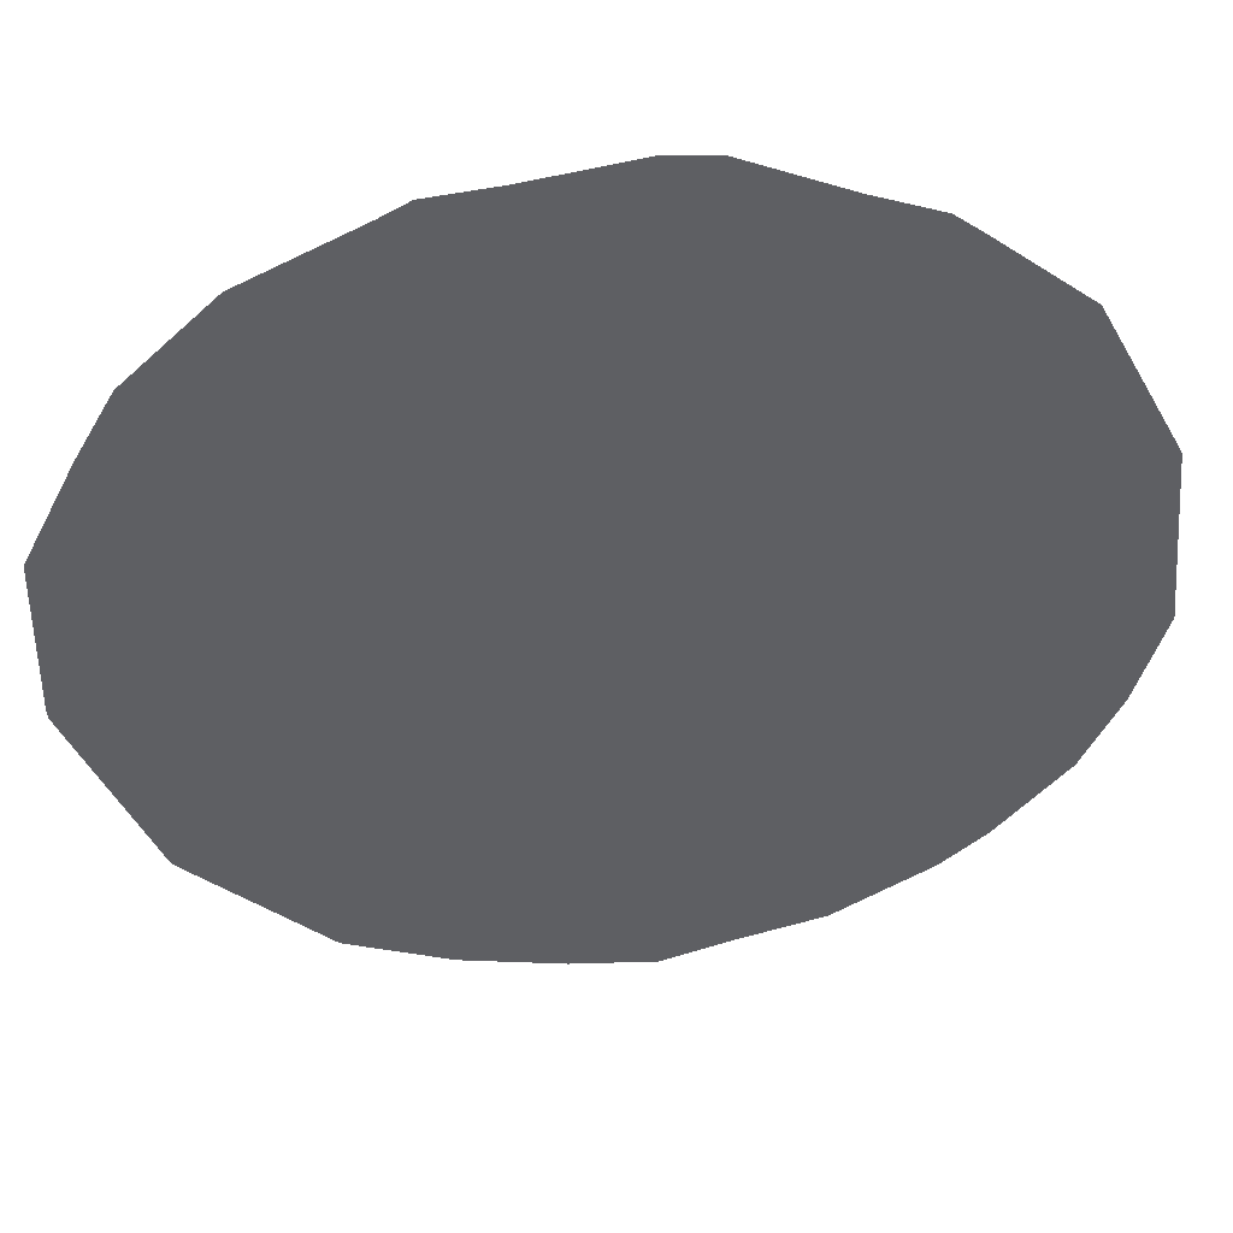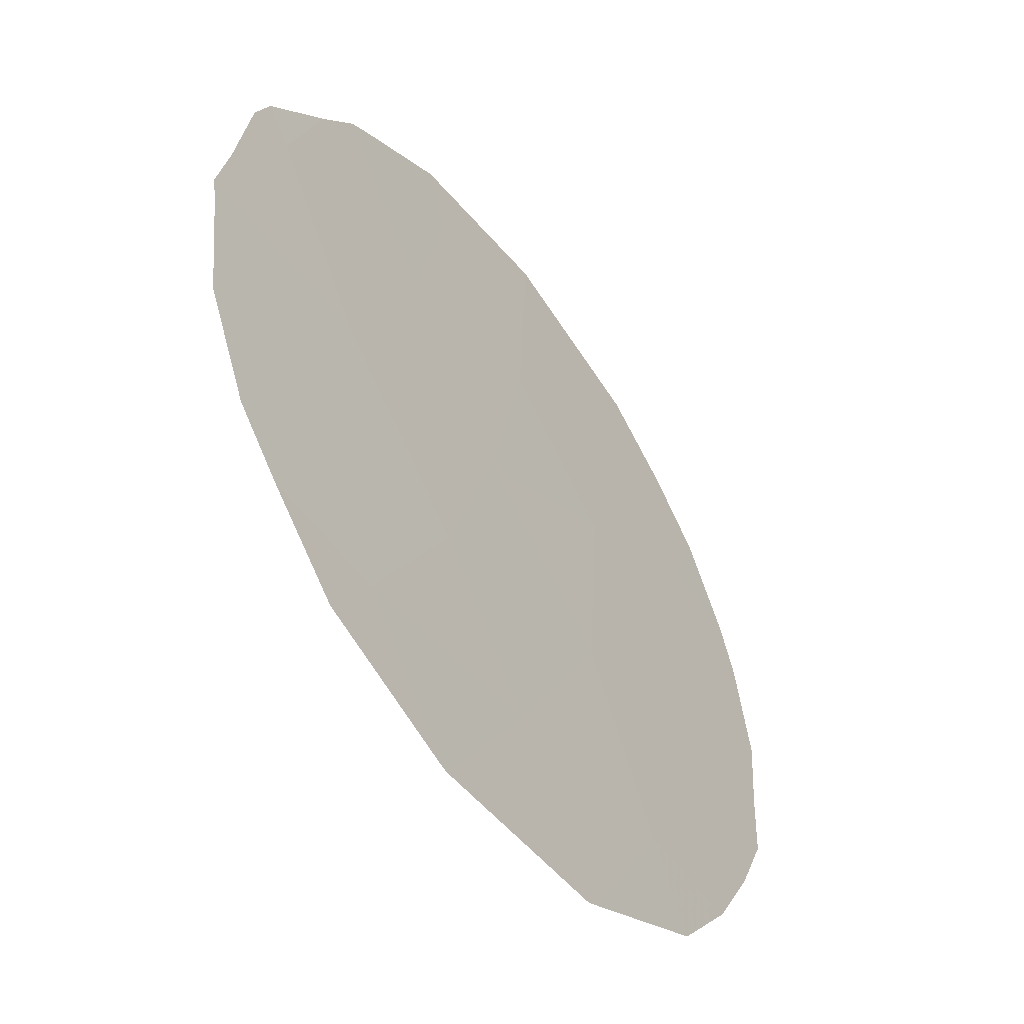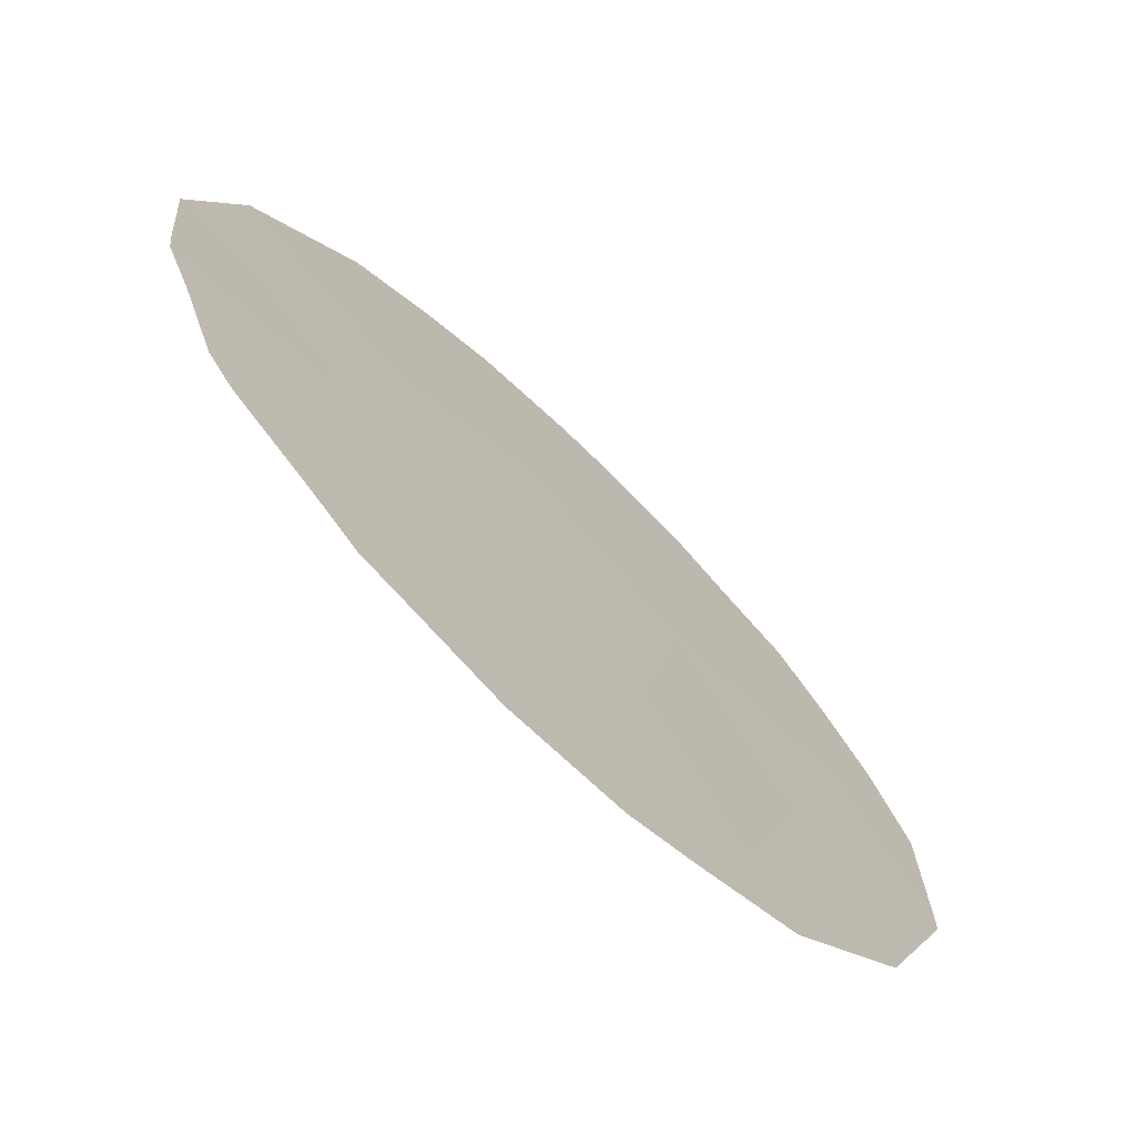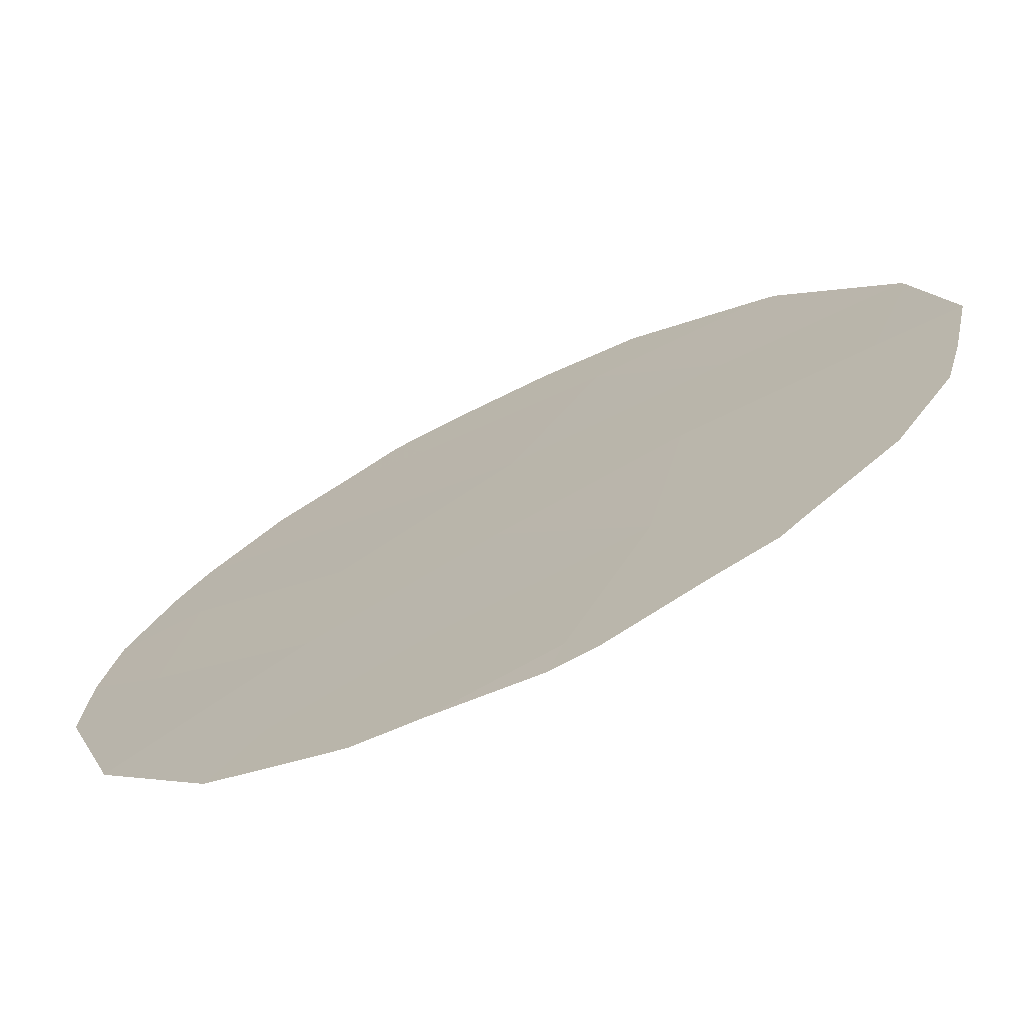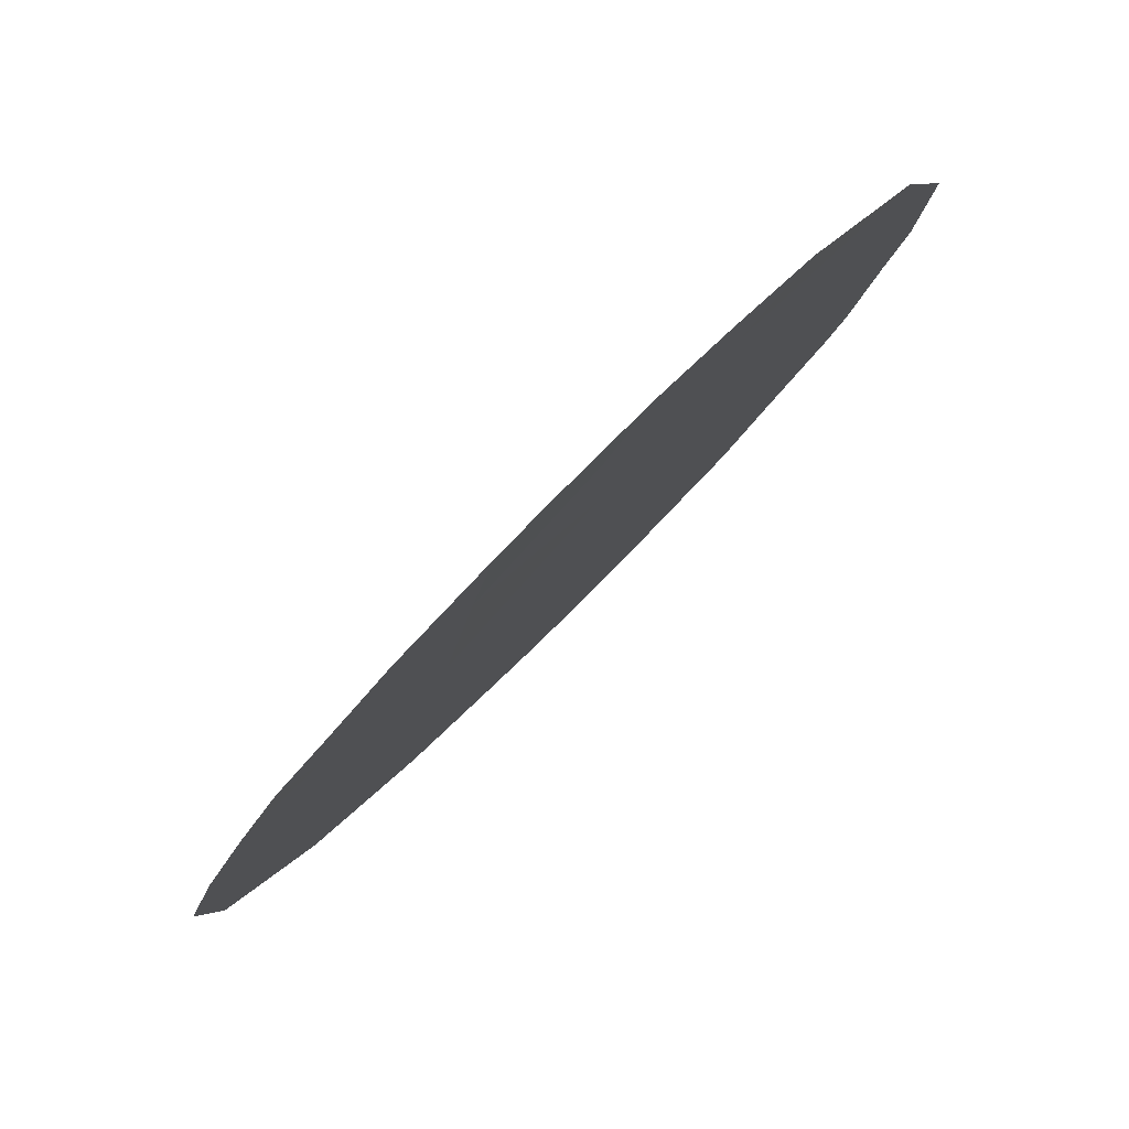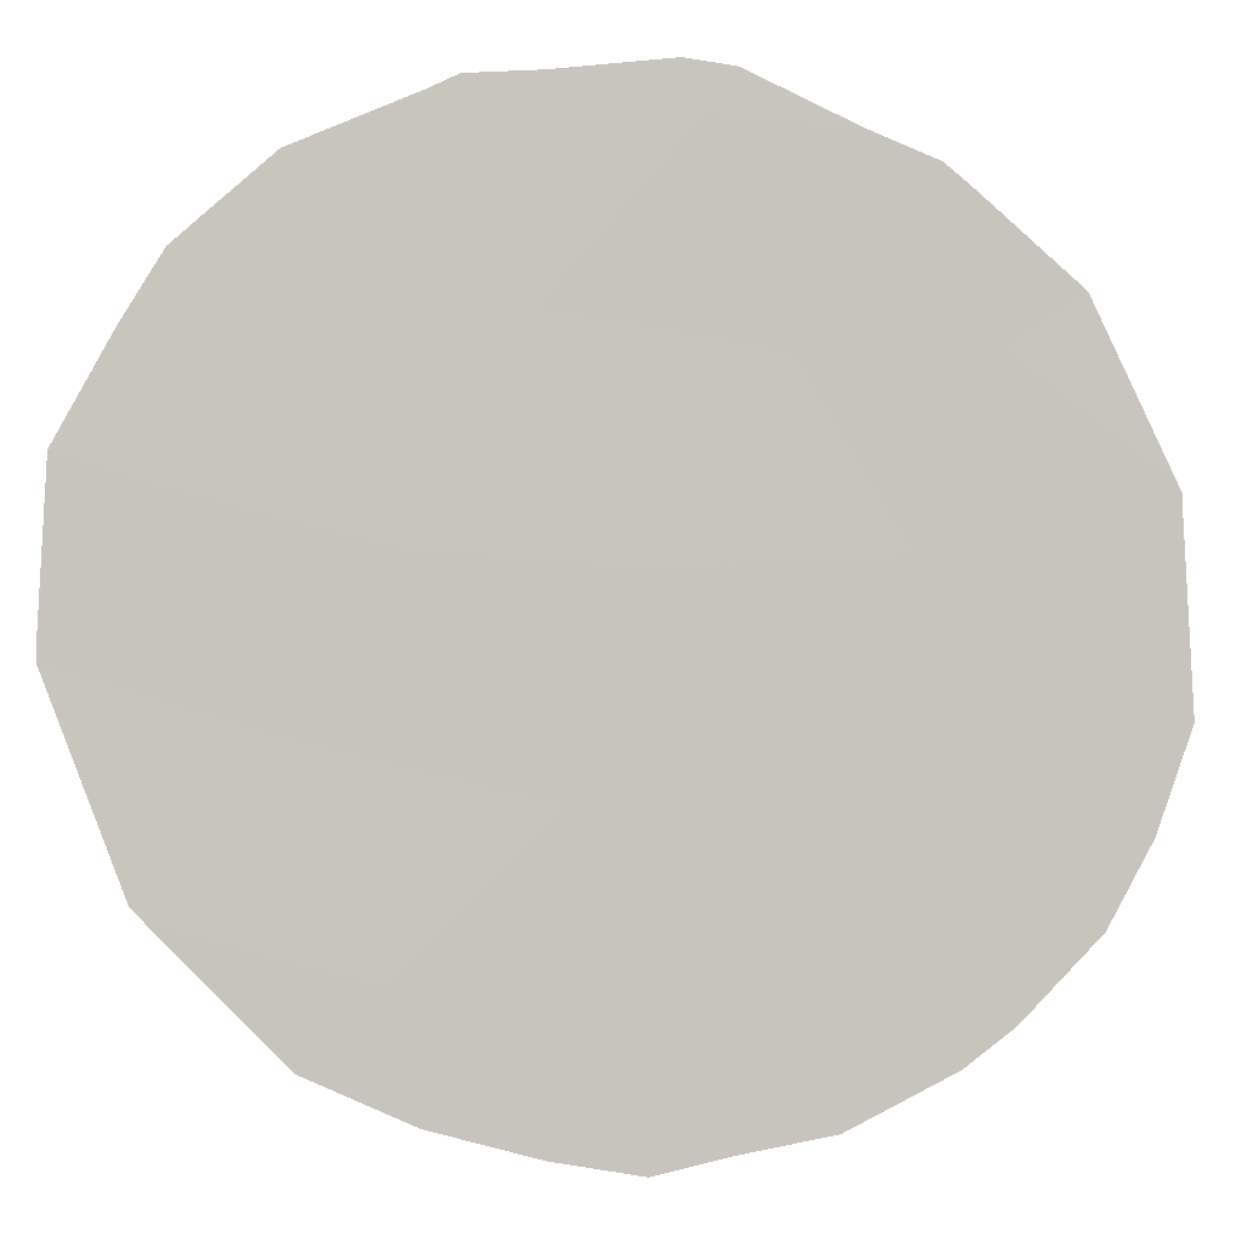
<metadata>
{"format":"obj","ext":"obj","renderer":"f3d","projection":"perspective","resolution":1024,"background":"white","views":[{"elev":79.6,"azim":79.2,"up":"+Y"},{"elev":26.9,"azim":6.0,"up":"+Y"},{"elev":56.8,"azim":-35.2,"up":"+Y"},{"elev":69.1,"azim":-122.9,"up":"+Y"},{"elev":-44.0,"azim":147.5,"up":"+Y"},{"elev":35.5,"azim":82.9,"up":"+Y"}]}
</metadata>
<code>
v 74.52 68.17 33.35
v 74.58 68.14 31.63
v 76.03 65.88 37.65
v 77.19 64.22 36.96
v 74.07 68.73 37.14
v 76.35 65.54 33.28
v 74.86 67.55 38.44
v 77.35 64.06 33.51
v 77.14 64.4 32
v 76.38 65.54 31.2
v 75.25 67.05 36.53
v 73.41 69.77 33.92
v 75.48 66.81 32.49
v 75.43 66.83 34.56
v 76.48 65.29 35.42
v 77.76 63.43 35.07
v 74.22 68.56 35.39
v 73.53 69.63 32.66
v 73.72 69.38 32.03
v 73.85 69.2 31.8
v 74.14 68.59 38.66
v 73.8 69.08 38.23
v 73.19 70.01 36.12
v 73.13 70.1 35.83
v 76.81 64.74 38.8
v 76.73 64.85 38.9
v 75.61 66.45 39.48
v 75.55 66.54 39.47
v 74.67 67.82 39.27
v 77.66 63.64 31.9
v 77.28 64.22 31.12
v 73.4 69.67 37.29
v 78.12 62.92 34.27
v 78.07 63.01 33.39
v 77.84 63.37 32.38
v 73.15 70.1 35.15
v 73.14 70.14 34.07
v 78.06 62.99 35.77
v 77.86 63.26 36.74
v 76.37 65.57 30.28
v 75.39 67.01 30.27
v 76.87 64.83 30.67
v 75.32 67.11 30.26
v 75.26 67.19 30.3
v 73.21 70.07 33.62
v 77.55 63.68 37.7
v 74.36 68.48 30.92
v 78.18 62.82 34.96
f 1 12 18
f 1 18 19
f 2 1 19
f 2 19 20
f 5 7 21
f 5 21 22
f 17 5 23
f 17 23 24
f 3 4 25
f 3 25 26
f 7 3 27
f 7 27 28
f 7 28 29
f 9 31 30
f 5 32 23
f 16 8 34
f 16 34 33
f 8 9 30
f 8 30 35
f 12 36 37
f 7 29 21
f 4 16 38
f 4 38 39
f 10 41 40
f 15 8 16
f 13 6 14
f 1 2 13
f 13 14 1
f 11 7 5
f 4 3 15
f 3 7 11
f 10 40 42
f 9 6 10
f 17 12 1
f 13 2 44
f 13 44 43
f 12 45 18
f 12 37 45
f 4 46 25
f 3 26 27
f 2 47 44
f 2 20 47
f 6 9 8
f 8 15 6
f 8 35 34
f 4 39 46
f 10 13 43
f 10 43 41
f 16 48 38
f 1 14 17
f 17 14 11
f 11 5 17
f 15 3 11
f 6 15 14
f 14 15 11
f 9 10 42
f 9 42 31
f 13 10 6
f 16 33 48
f 15 16 4
f 5 22 32
f 12 17 24
f 12 24 36

</code>
